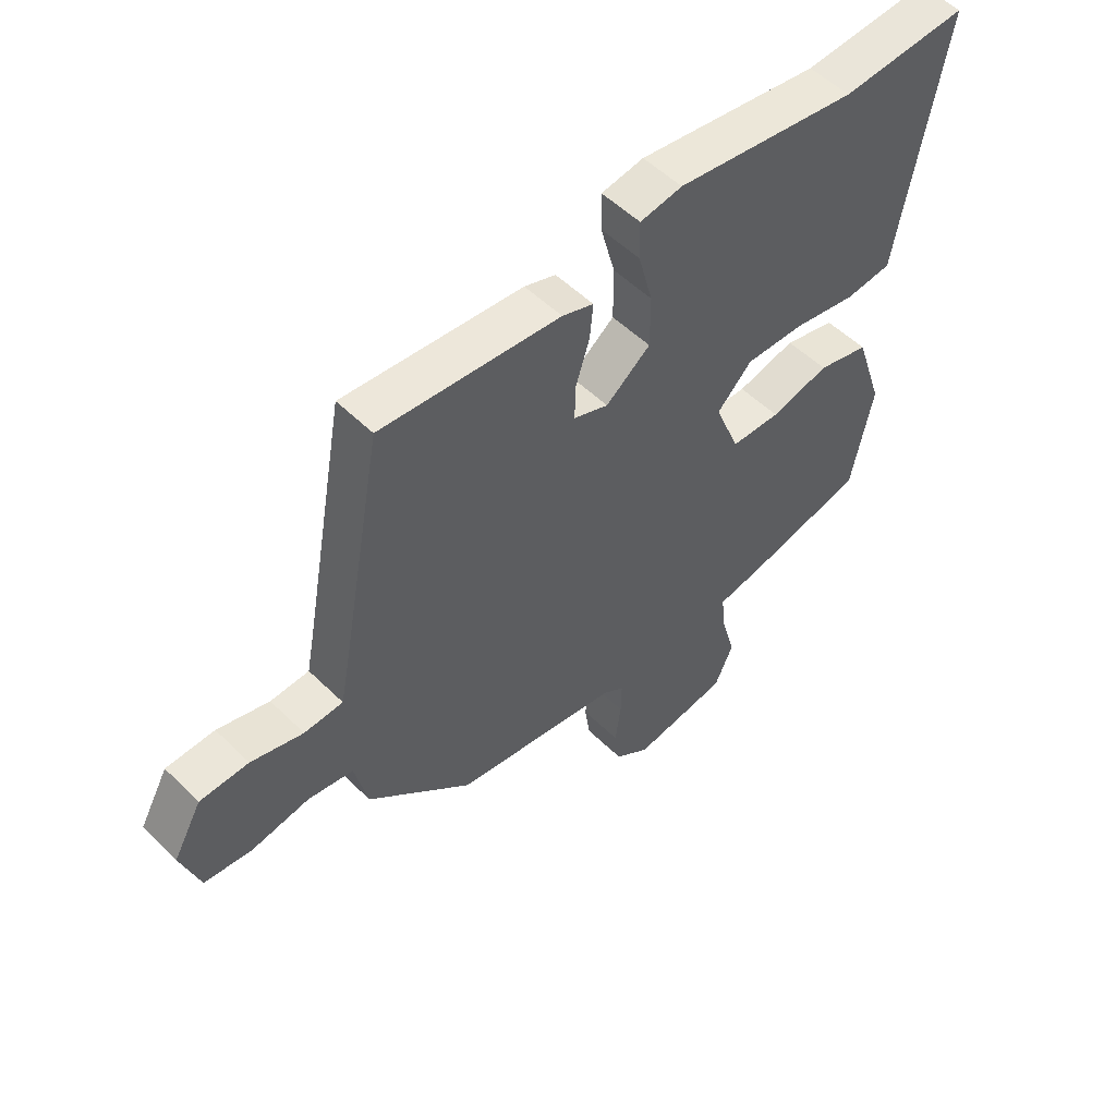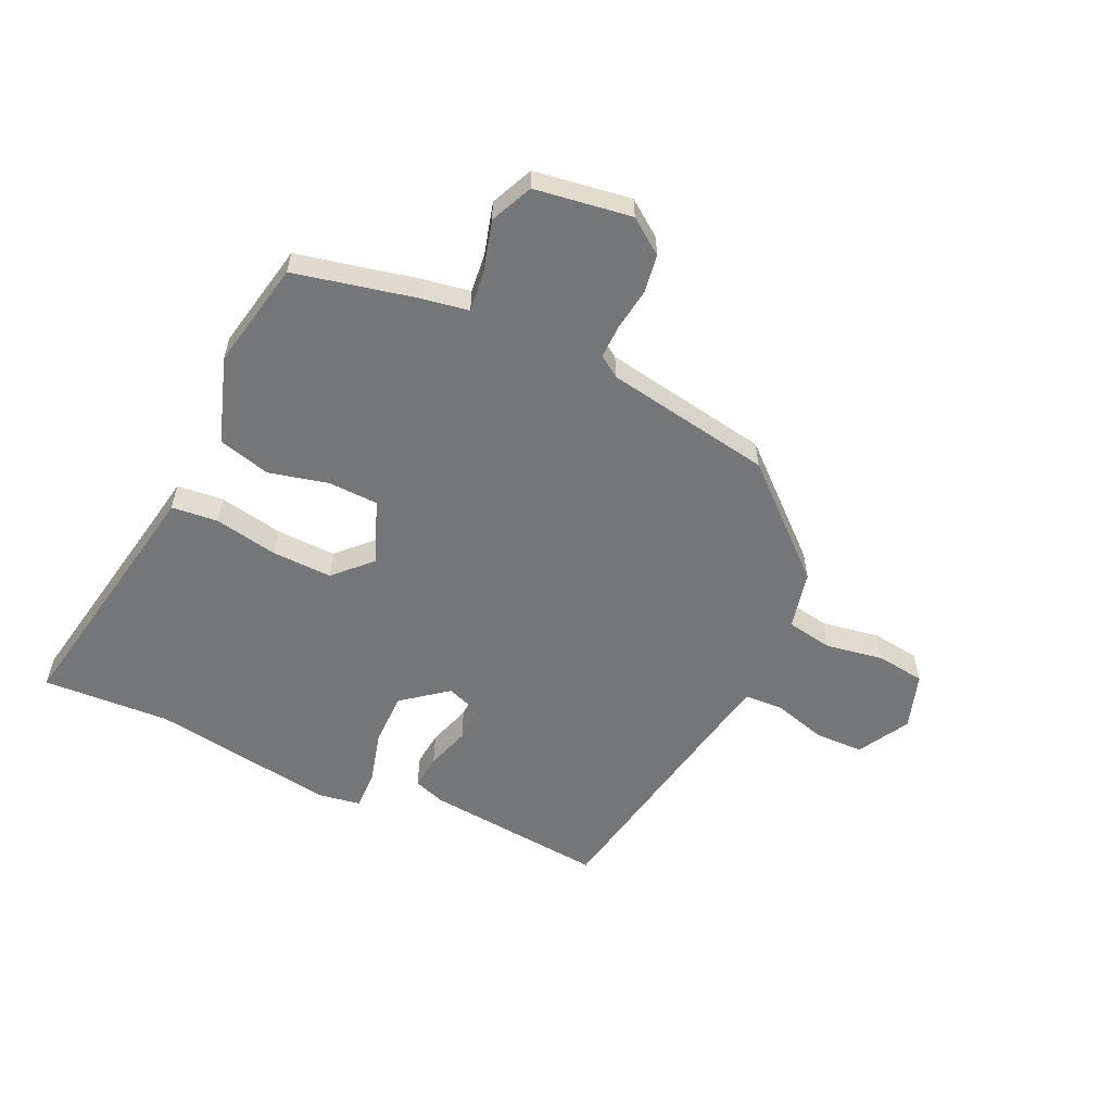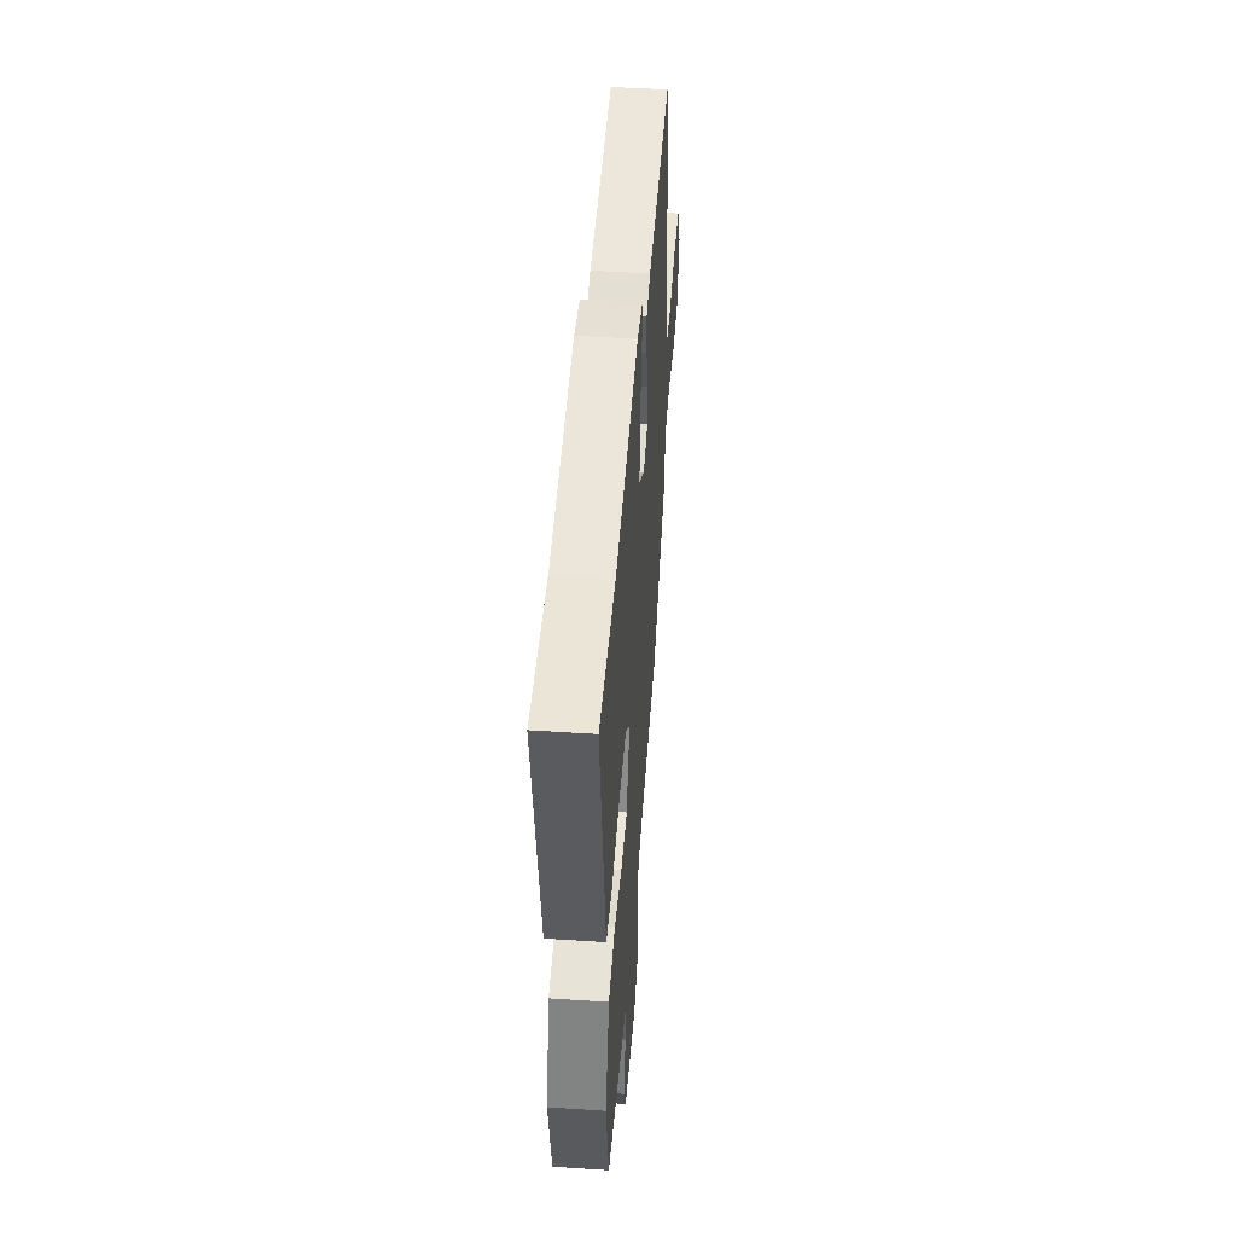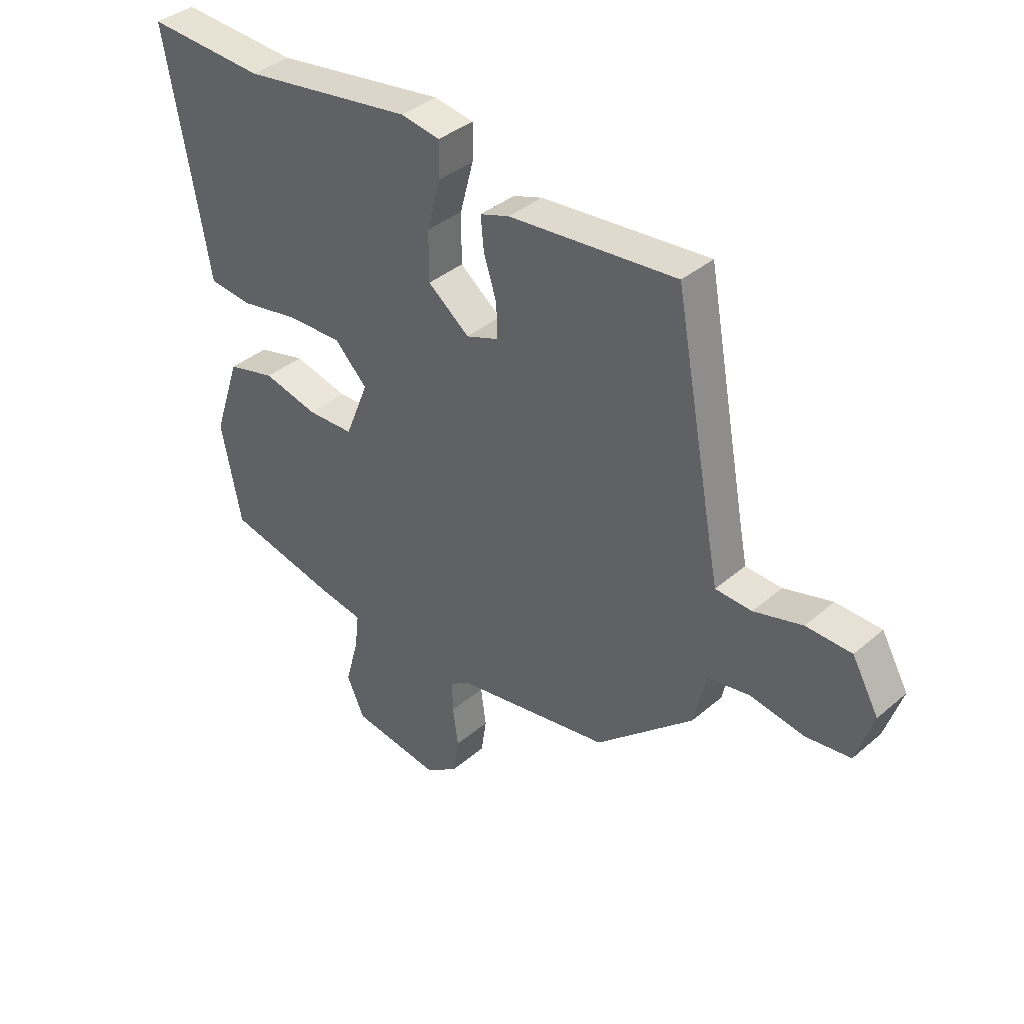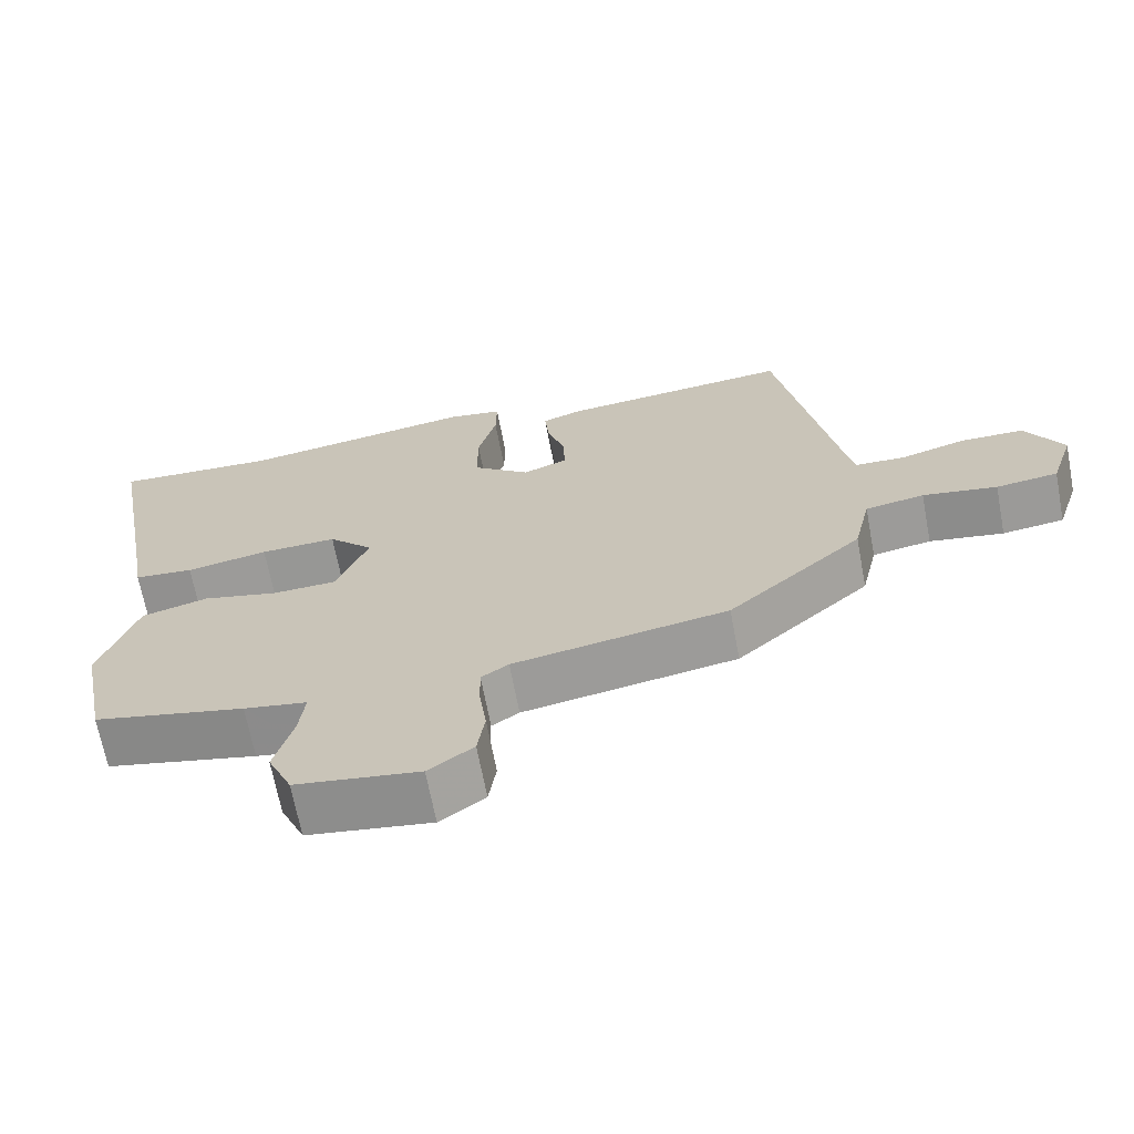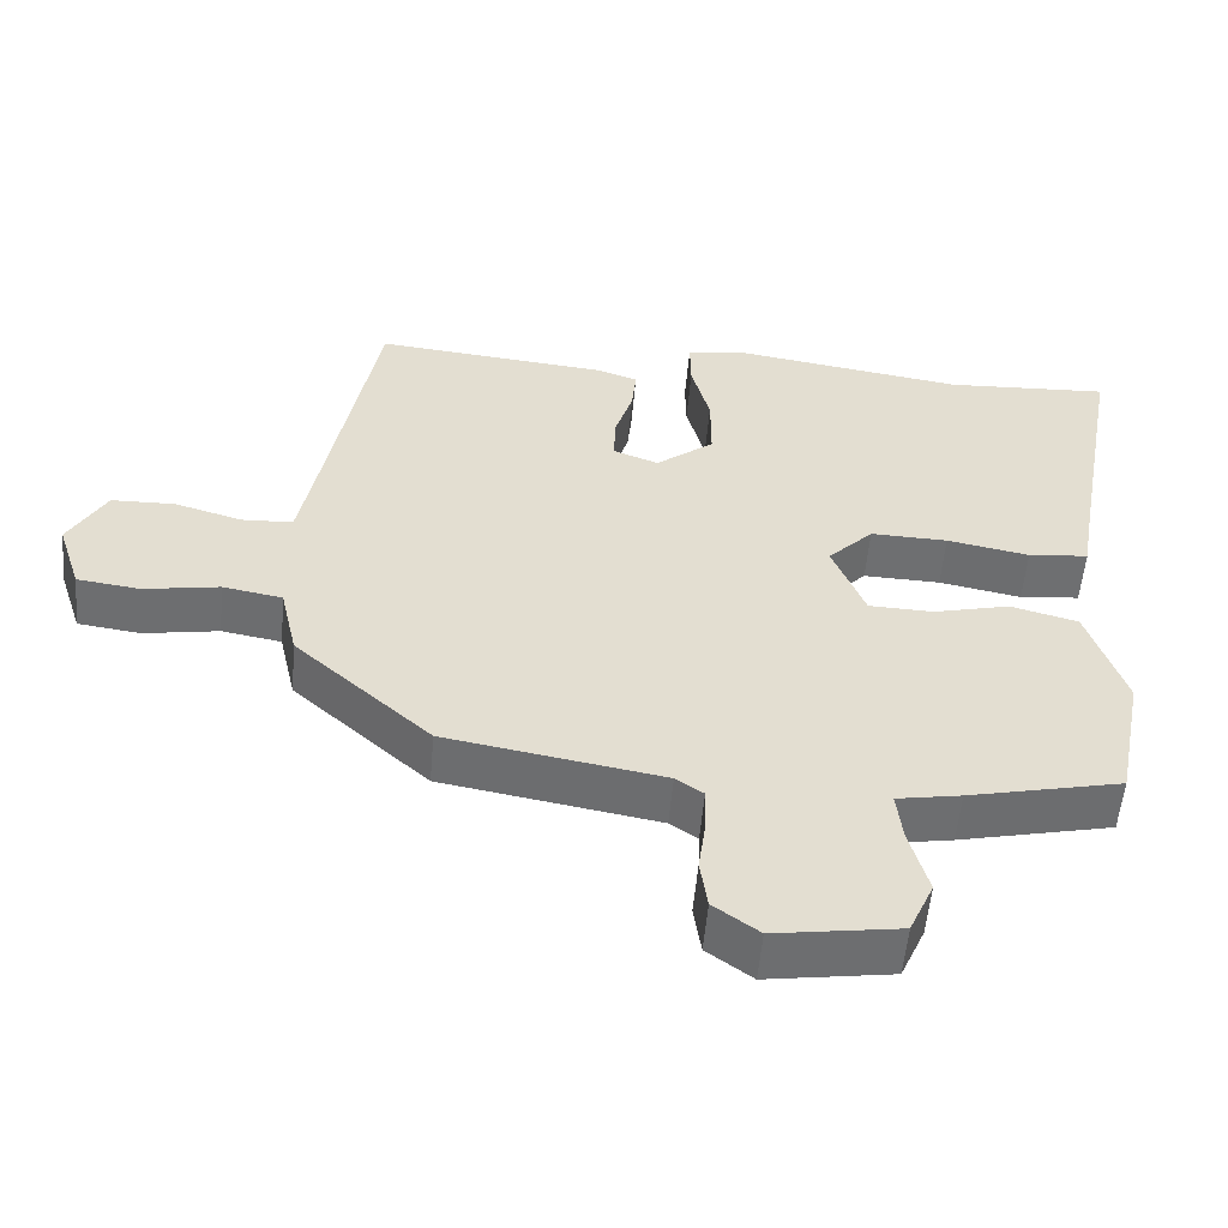
<metadata>
{"format":"obj","ext":"obj","renderer":"f3d","projection":"perspective","resolution":1024,"background":"white","views":[{"elev":53.0,"azim":-43.7,"up":"+Z"},{"elev":-56.7,"azim":155.0,"up":"+Y"},{"elev":47.0,"azim":94.3,"up":"+Z"},{"elev":38.0,"azim":-137.2,"up":"+Z"},{"elev":-67.6,"azim":-169.3,"up":"+Z"},{"elev":-54.6,"azim":-5.0,"up":"+Z"}]}
</metadata>
<code>
v -0.453 0.07 0.488
v -0.139 0.07 0.458
v -0.084 0.07 0.439
v -0.09 0.07 0.378
v -0.114 0.07 0.302
v -0.116 0.07 0.239
v -0.055 0.07 0.216
v 0.023 0.07 0.277
v 0.023 0.07 0.369
v -0.002 0.07 0.463
v -0.003 0.07 0.53
v 0.071 0.07 0.542
v 0.39 0.07 0.494
v 0.612 0.07 0.506
v 0.547 0.07 0.147
v 0.532 0.07 0.06
v 0.451 0.07 0.052
v 0.34 0.07 0.073
v 0.236 0.07 0.076
v 0.175 0.07 0.014
v 0.219 0.07 -0.096
v 0.306 0.07 -0.099
v 0.409 0.07 -0.074
v 0.5 0.07 -0.098
v 0.55 0.07 -0.248
v 0.513 0.07 -0.436
v 0.307 0.07 -0.482
v 0.221 0.07 -0.497
v 0.229 0.07 -0.566
v 0.254 0.07 -0.656
v 0.221 0.07 -0.73
v 0.053 0.07 -0.755
v -0.008 0.07 -0.711
v -0.018 0.07 -0.644
v -0.008 0.07 -0.571
v -0.007 0.07 -0.512
v -0.044 0.07 -0.487
v -0.335 0.07 -0.437
v -0.518 0.07 -0.273
v -0.541 0.07 -0.172
v -0.621 0.07 -0.158
v -0.722 0.07 -0.175
v -0.806 0.07 -0.164
v -0.838 0.07 -0.066
v -0.788 0.07 0.023
v -0.703 0.07 0.025
v -0.612 0.07 -0.001
v -0.544 0.07 0.002
v -0.527 0.07 0.089
v -0.453 0 0.488
v -0.139 0 0.458
v -0.084 0 0.439
v -0.09 0 0.378
v -0.114 0 0.302
v -0.116 0 0.239
v -0.055 0 0.216
v 0.023 0 0.277
v 0.023 0 0.369
v -0.002 0 0.463
v -0.003 0 0.53
v 0.071 0 0.542
v 0.39 0 0.494
v 0.612 0 0.506
v 0.547 0 0.147
v 0.532 0 0.06
v 0.451 0 0.052
v 0.34 0 0.073
v 0.236 0 0.076
v 0.175 0 0.014
v 0.219 0 -0.096
v 0.306 0 -0.099
v 0.409 0 -0.074
v 0.5 0 -0.098
v 0.55 0 -0.248
v 0.513 0 -0.436
v 0.307 0 -0.482
v 0.221 0 -0.497
v 0.229 0 -0.566
v 0.254 0 -0.656
v 0.221 0 -0.73
v 0.053 0 -0.755
v -0.008 0 -0.711
v -0.018 0 -0.644
v -0.008 0 -0.571
v -0.007 0 -0.512
v -0.044 0 -0.487
v -0.335 0 -0.437
v -0.518 0 -0.273
v -0.541 0 -0.172
v -0.621 0 -0.158
v -0.722 0 -0.175
v -0.806 0 -0.164
v -0.838 0 -0.066
v -0.788 0 0.023
v -0.703 0 0.025
v -0.612 0 -0.001
v -0.544 0 0.002
v -0.527 0 0.089
f 44 45 46 47
f 44 47 48
f 41 42 43 44
f 40 41 44 48
f 37 38 39 40
f 37 40 48 49
f 32 33 34 35
f 32 35 36
f 29 30 31 32
f 28 29 32 36
f 22 23 24 25
f 21 22 25 26
f 15 16 17 18
f 13 14 15 18
f 13 18 19
f 12 13 19 20
f 9 10 11 12
f 8 9 12 20
f 2 3 4 5
f 2 5 6
f 1 2 6
f 49 1 6
f 37 49 6 7
f 21 26 27 28
f 21 28 36 37
f 20 21 37
f 7 8 20 37
f 96 95 94 93
f 97 96 93
f 93 92 91 90
f 97 93 90 89
f 89 88 87 86
f 98 97 89 86
f 84 83 82 81
f 85 84 81
f 81 80 79 78
f 85 81 78 77
f 74 73 72 71
f 75 74 71 70
f 67 66 65 64
f 67 64 63 62
f 68 67 62
f 69 68 62 61
f 61 60 59 58
f 69 61 58 57
f 54 53 52 51
f 55 54 51
f 55 51 50
f 55 50 98
f 56 55 98 86
f 77 76 75 70
f 86 85 77 70
f 86 70 69
f 86 69 57 56
f 1 50 51 2
f 2 51 52 3
f 3 52 53 4
f 4 53 54 5
f 5 54 55 6
f 6 55 56 7
f 7 56 57 8
f 8 57 58 9
f 9 58 59 10
f 10 59 60 11
f 11 60 61 12
f 12 61 62 13
f 13 62 63 14
f 14 63 64 15
f 15 64 65 16
f 16 65 66 17
f 17 66 67 18
f 18 67 68 19
f 19 68 69 20
f 20 69 70 21
f 21 70 71 22
f 22 71 72 23
f 23 72 73 24
f 24 73 74 25
f 25 74 75 26
f 26 75 76 27
f 27 76 77 28
f 28 77 78 29
f 29 78 79 30
f 30 79 80 31
f 31 80 81 32
f 32 81 82 33
f 33 82 83 34
f 34 83 84 35
f 35 84 85 36
f 36 85 86 37
f 37 86 87 38
f 38 87 88 39
f 39 88 89 40
f 40 89 90 41
f 41 90 91 42
f 42 91 92 43
f 43 92 93 44
f 44 93 94 45
f 45 94 95 46
f 46 95 96 47
f 47 96 97 48
f 48 97 98 49
f 49 98 50 1

</code>
